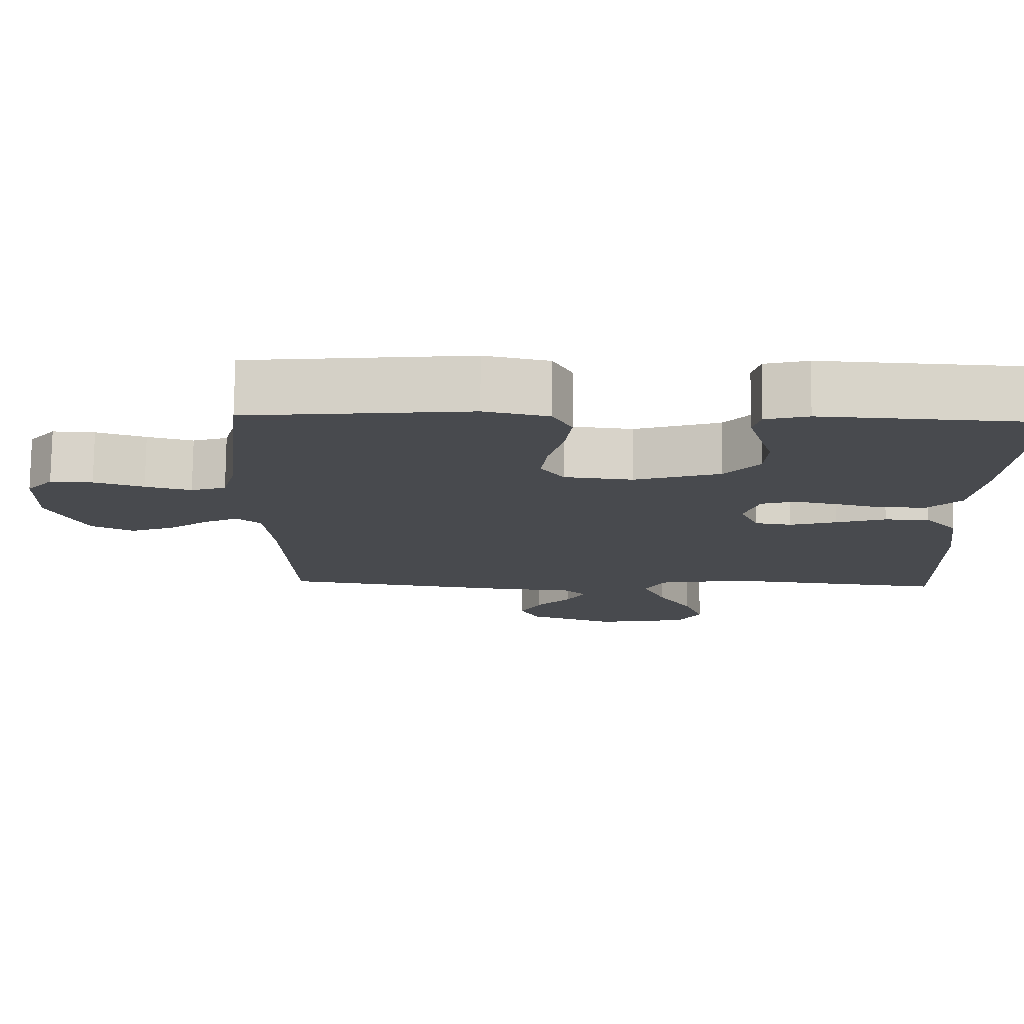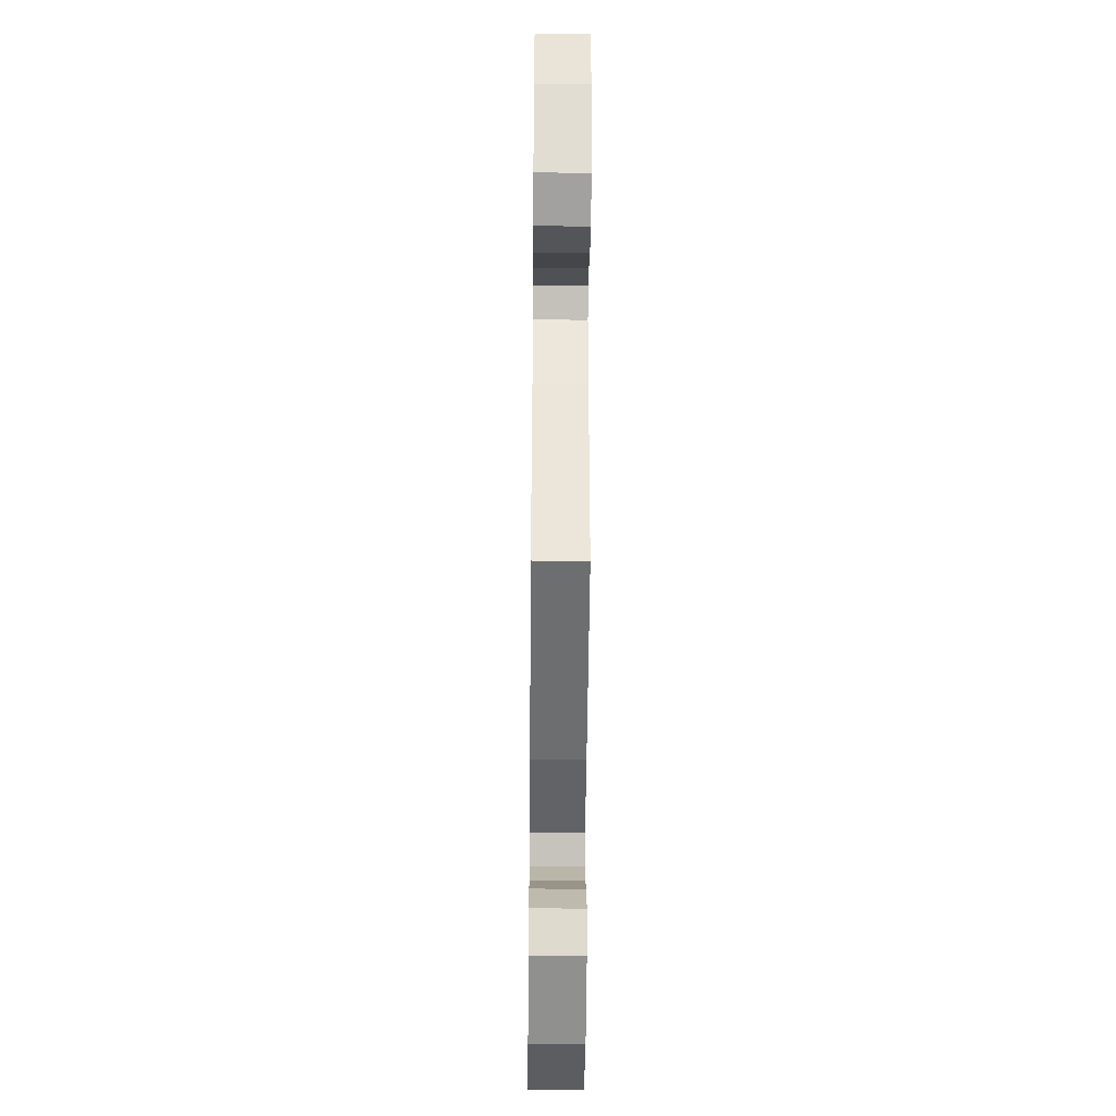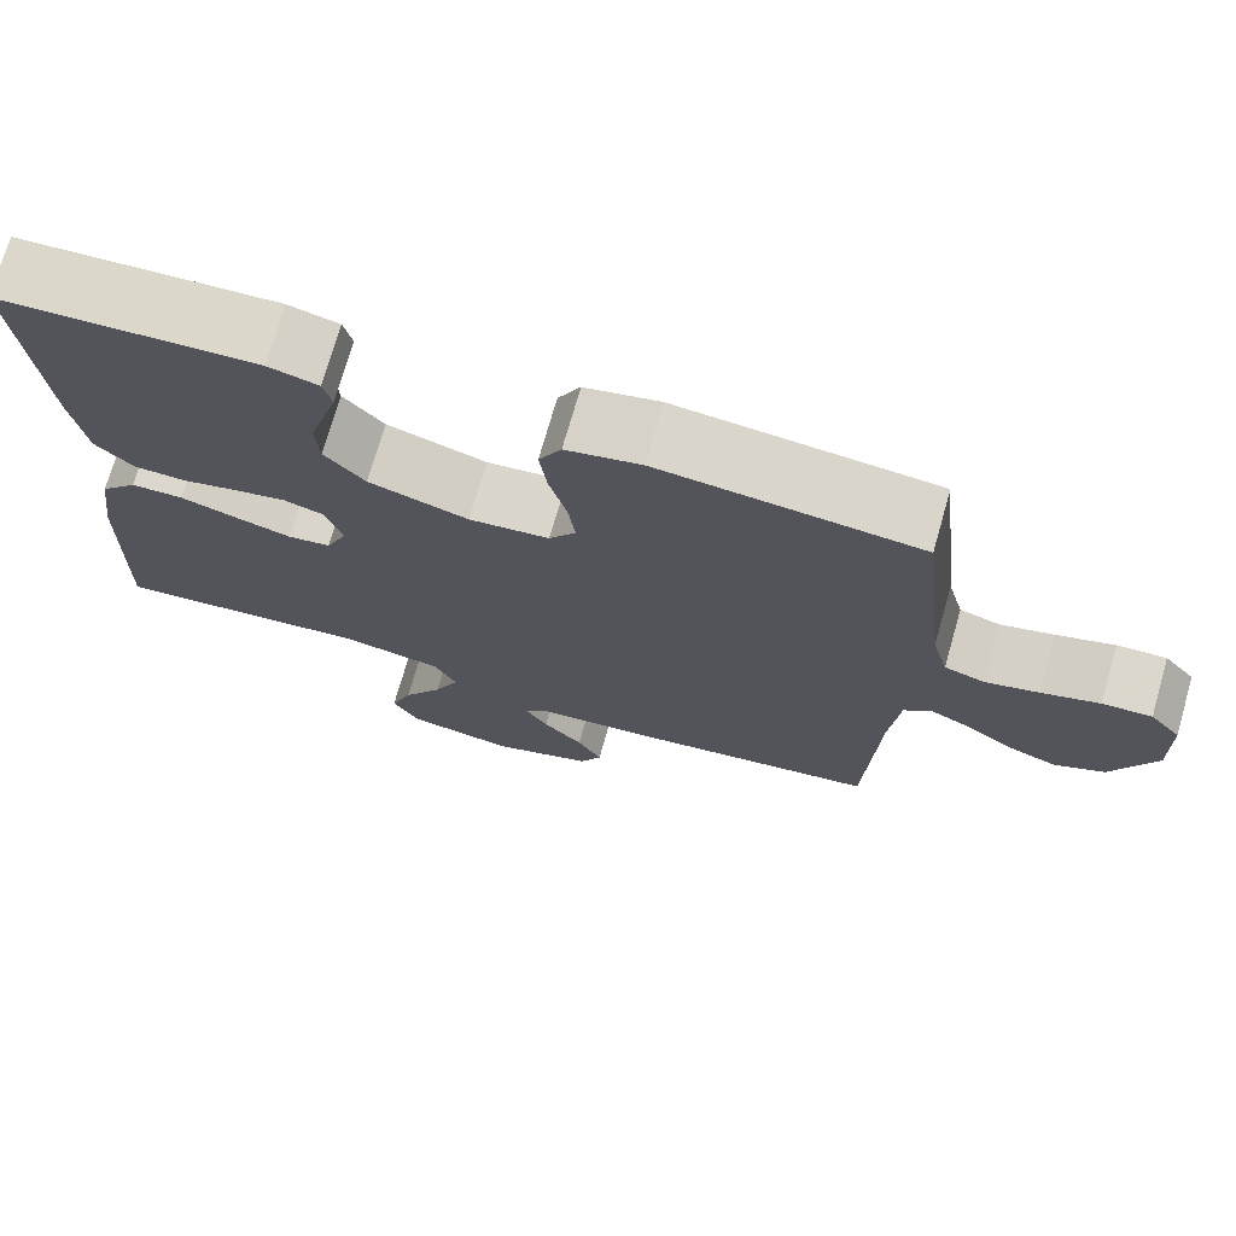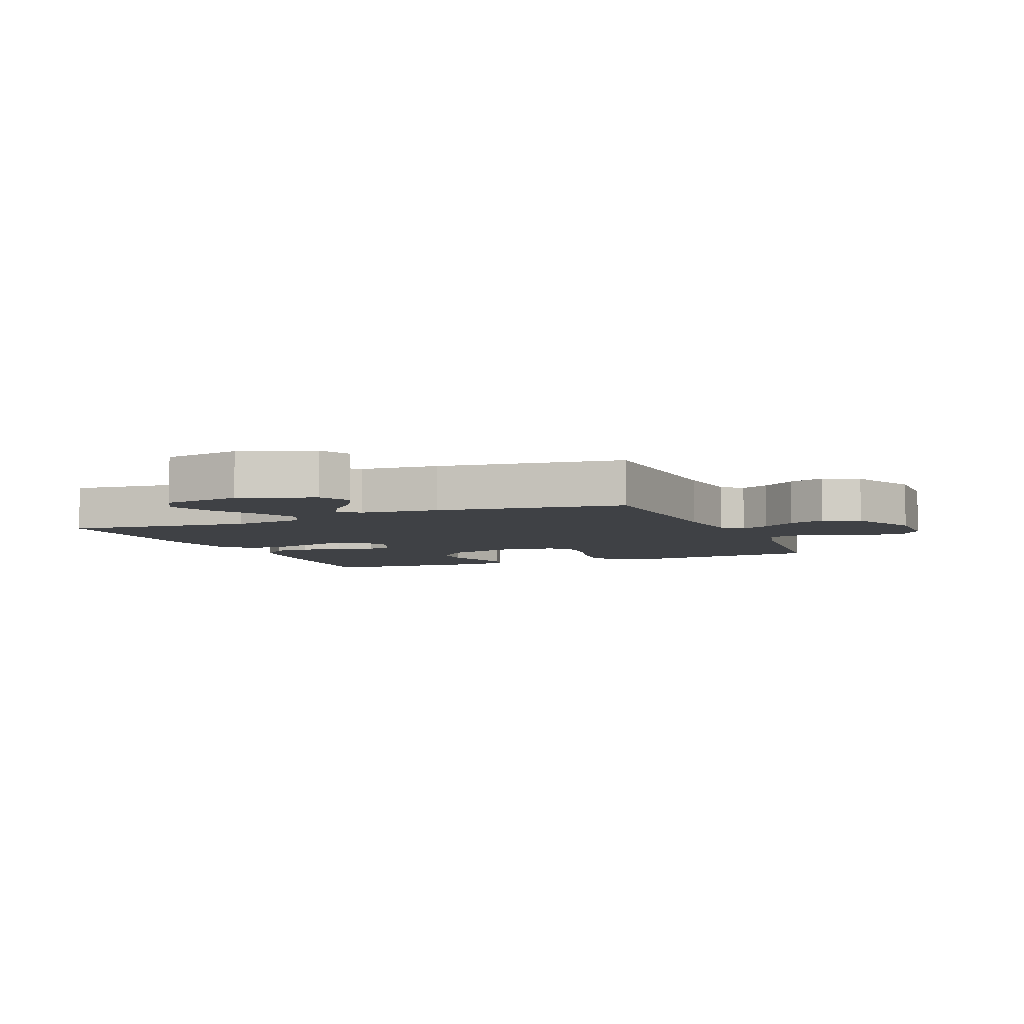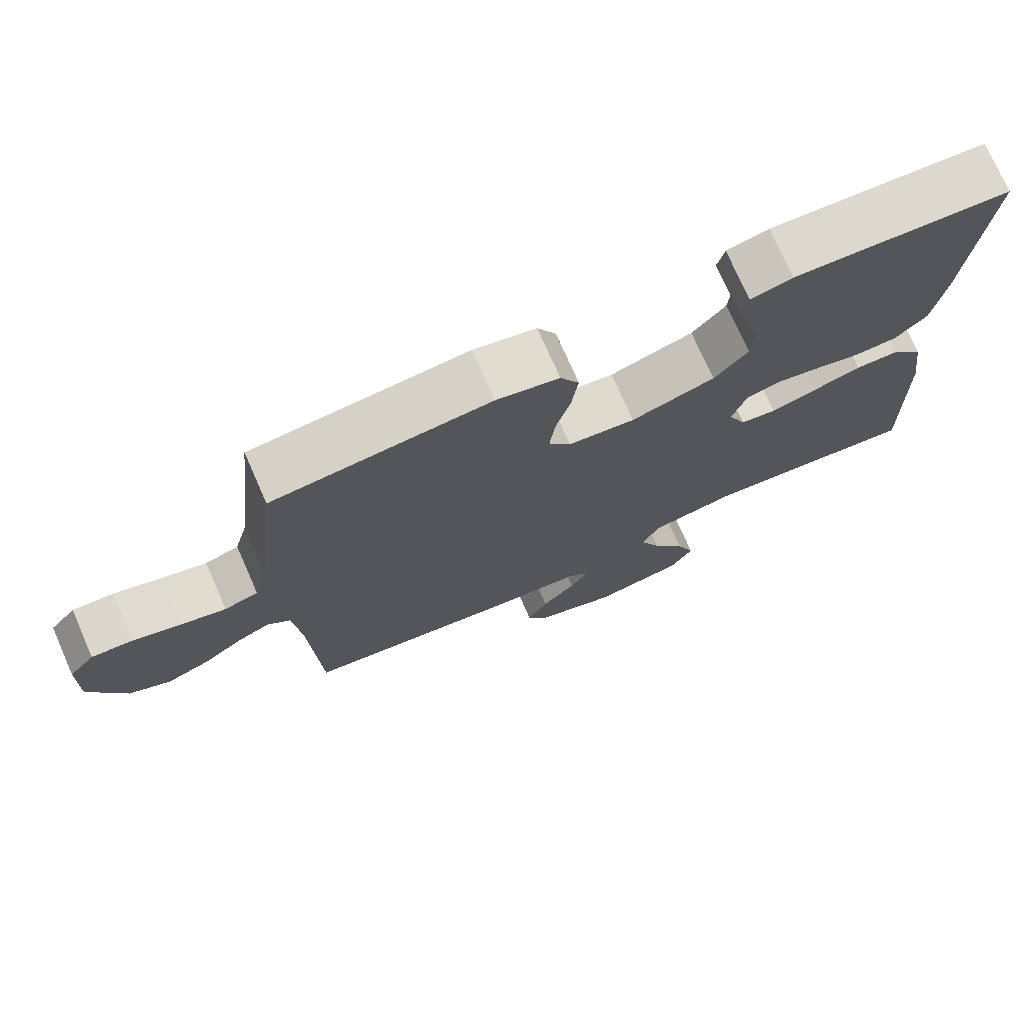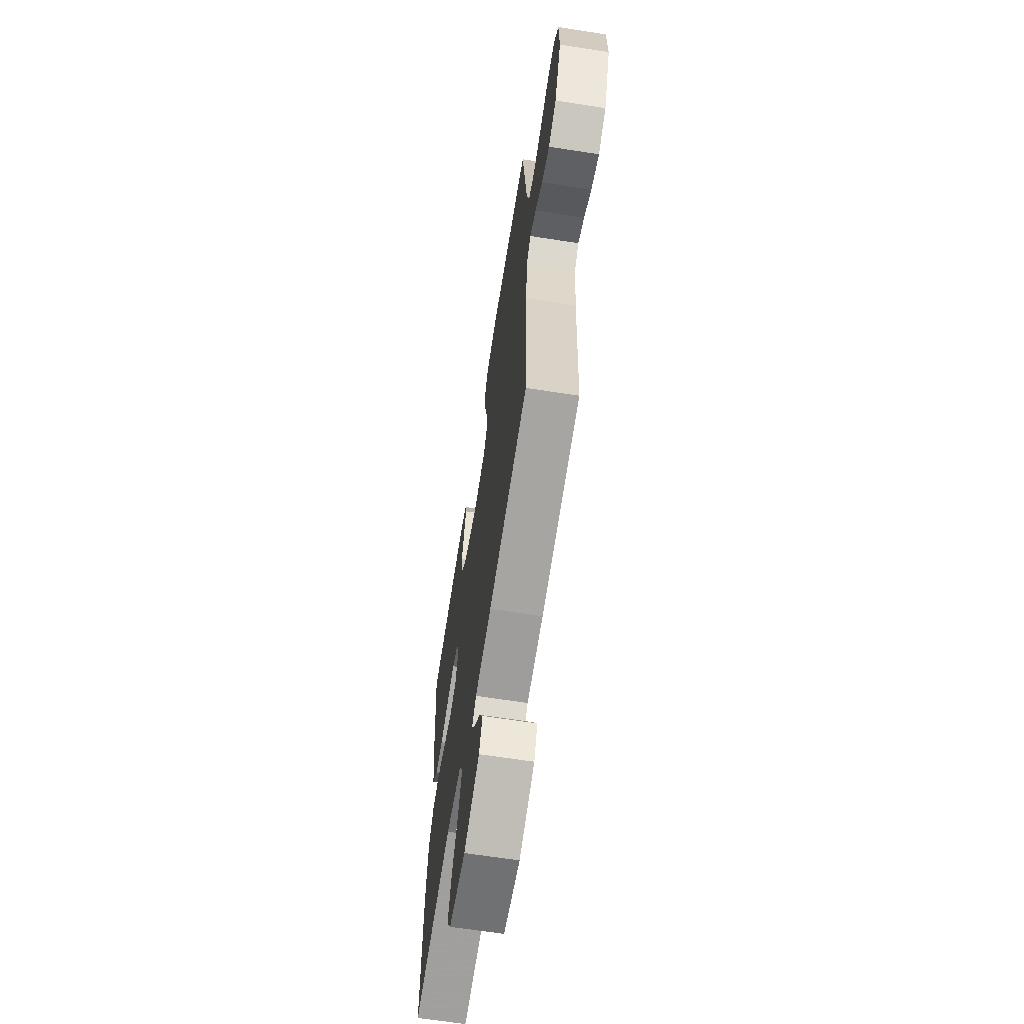
<metadata>
{"format":"obj","ext":"obj","renderer":"f3d","projection":"perspective","resolution":1024,"background":"white","views":[{"elev":76.8,"azim":0.5,"up":"+Z"},{"elev":-45.6,"azim":-90.5,"up":"+Z"},{"elev":73.3,"azim":-164.0,"up":"+Z"},{"elev":-5.7,"azim":-157.1,"up":"+Y"},{"elev":74.6,"azim":-23.8,"up":"+Z"},{"elev":-65.0,"azim":-98.9,"up":"+Z"}]}
</metadata>
<code>
v -0.5 0.07 0.5
v -0.2 0.07 0.528
v -0.113 0.07 0.508
v -0.087 0.07 0.458
v -0.096 0.07 0.389
v -0.116 0.07 0.315
v -0.124 0.07 0.25
v -0.093 0.07 0.205
v 0 0.07 0.194
v 0.116 0.07 0.23
v 0.163 0.07 0.284
v 0.167 0.07 0.346
v 0.148 0.07 0.409
v 0.132 0.07 0.464
v 0.142 0.07 0.503
v 0.2 0.07 0.518
v 0.5 0.07 0.5
v 0.475 0.07 0.2
v 0.459 0.07 0.092
v 0.415 0.07 0.048
v 0.355 0.07 0.046
v 0.29 0.07 0.063
v 0.229 0.07 0.076
v 0.183 0.07 0.062
v 0.163 0.07 0
v 0.188 0.07 -0.058
v 0.238 0.07 -0.066
v 0.301 0.07 -0.048
v 0.369 0.07 -0.027
v 0.43 0.07 -0.029
v 0.474 0.07 -0.079
v 0.491 0.07 -0.2
v 0.5 0.07 -0.5
v 0.2 0.07 -0.466
v 0.081 0.07 -0.486
v 0.055 0.07 -0.537
v 0.085 0.07 -0.606
v 0.132 0.07 -0.682
v 0.158 0.07 -0.753
v 0.127 0.07 -0.806
v 0 0.07 -0.828
v -0.119 0.07 -0.785
v -0.145 0.07 -0.734
v -0.116 0.07 -0.681
v -0.069 0.07 -0.63
v -0.043 0.07 -0.586
v -0.074 0.07 -0.557
v -0.2 0.07 -0.545
v -0.5 0.07 -0.5
v -0.513 0.07 -0.2
v -0.524 0.07 -0.086
v -0.556 0.07 -0.057
v -0.602 0.07 -0.079
v -0.657 0.07 -0.119
v -0.716 0.07 -0.142
v -0.774 0.07 -0.113
v -0.824 0.07 0
v -0.821 0.07 0.113
v -0.785 0.07 0.156
v -0.728 0.07 0.153
v -0.661 0.07 0.131
v -0.599 0.07 0.114
v -0.552 0.07 0.129
v -0.533 0.07 0.2
v -0.5 0 0.5
v -0.2 0 0.528
v -0.113 0 0.508
v -0.087 0 0.458
v -0.096 0 0.389
v -0.116 0 0.315
v -0.124 0 0.25
v -0.093 0 0.205
v 0 0 0.194
v 0.116 0 0.23
v 0.163 0 0.284
v 0.167 0 0.346
v 0.148 0 0.409
v 0.132 0 0.464
v 0.142 0 0.503
v 0.2 0 0.518
v 0.5 0 0.5
v 0.475 0 0.2
v 0.459 0 0.092
v 0.415 0 0.048
v 0.355 0 0.046
v 0.29 0 0.063
v 0.229 0 0.076
v 0.183 0 0.062
v 0.163 0 0
v 0.188 0 -0.058
v 0.238 0 -0.066
v 0.301 0 -0.048
v 0.369 0 -0.027
v 0.43 0 -0.029
v 0.474 0 -0.079
v 0.491 0 -0.2
v 0.5 0 -0.5
v 0.2 0 -0.466
v 0.081 0 -0.486
v 0.055 0 -0.537
v 0.085 0 -0.606
v 0.132 0 -0.682
v 0.158 0 -0.753
v 0.127 0 -0.806
v 0 0 -0.828
v -0.119 0 -0.785
v -0.145 0 -0.734
v -0.116 0 -0.681
v -0.069 0 -0.63
v -0.043 0 -0.586
v -0.074 0 -0.557
v -0.2 0 -0.545
v -0.5 0 -0.5
v -0.513 0 -0.2
v -0.524 0 -0.086
v -0.556 0 -0.057
v -0.602 0 -0.079
v -0.657 0 -0.119
v -0.716 0 -0.142
v -0.774 0 -0.113
v -0.824 0 0
v -0.821 0 0.113
v -0.785 0 0.156
v -0.728 0 0.153
v -0.661 0 0.131
v -0.599 0 0.114
v -0.552 0 0.129
v -0.533 0 0.2
f 59 60 61
f 58 59 61
f 57 58 61
f 56 57 61
f 55 56 61
f 54 55 61
f 53 54 61
f 52 53 61 62
f 51 52 62 63
f 47 48 49 50
f 47 50 51
f 51 63 64
f 47 51 64
f 46 47 64
f 43 44 45
f 42 43 45
f 41 42 45
f 40 41 45
f 39 40 45
f 38 39 45
f 37 38 45
f 36 37 45 46
f 32 33 34
f 31 32 34
f 30 31 34
f 29 30 34
f 28 29 34
f 27 28 34 35
f 35 36 46
f 27 35 46
f 26 27 46
f 20 21 22
f 19 20 22
f 18 19 22
f 17 18 22
f 16 17 22
f 15 16 22
f 14 15 22
f 13 14 22
f 12 13 22
f 11 12 22 23
f 10 11 23 24
f 4 5 6
f 3 4 6
f 2 3 6
f 1 2 6
f 64 1 6
f 64 6 7
f 25 26 46 64
f 9 10 24 25
f 8 9 25 64
f 7 8 64
f 125 124 123
f 125 123 122
f 125 122 121
f 125 121 120
f 125 120 119
f 125 119 118
f 125 118 117
f 126 125 117 116
f 127 126 116 115
f 114 113 112 111
f 115 114 111
f 128 127 115
f 128 115 111
f 128 111 110
f 109 108 107
f 109 107 106
f 109 106 105
f 109 105 104
f 109 104 103
f 109 103 102
f 109 102 101
f 110 109 101 100
f 98 97 96
f 98 96 95
f 98 95 94
f 98 94 93
f 98 93 92
f 99 98 92 91
f 110 100 99
f 110 99 91
f 110 91 90
f 86 85 84
f 86 84 83
f 86 83 82
f 86 82 81
f 86 81 80
f 86 80 79
f 86 79 78
f 86 78 77
f 86 77 76
f 87 86 76 75
f 88 87 75 74
f 70 69 68
f 70 68 67
f 70 67 66
f 70 66 65
f 70 65 128
f 71 70 128
f 128 110 90 89
f 89 88 74 73
f 128 89 73 72
f 128 72 71
f 1 65 66 2
f 2 66 67 3
f 3 67 68 4
f 4 68 69 5
f 5 69 70 6
f 6 70 71 7
f 7 71 72 8
f 8 72 73 9
f 9 73 74 10
f 10 74 75 11
f 11 75 76 12
f 12 76 77 13
f 13 77 78 14
f 14 78 79 15
f 15 79 80 16
f 16 80 81 17
f 17 81 82 18
f 18 82 83 19
f 19 83 84 20
f 20 84 85 21
f 21 85 86 22
f 22 86 87 23
f 23 87 88 24
f 24 88 89 25
f 25 89 90 26
f 26 90 91 27
f 27 91 92 28
f 28 92 93 29
f 29 93 94 30
f 30 94 95 31
f 31 95 96 32
f 32 96 97 33
f 33 97 98 34
f 34 98 99 35
f 35 99 100 36
f 36 100 101 37
f 37 101 102 38
f 38 102 103 39
f 39 103 104 40
f 40 104 105 41
f 41 105 106 42
f 42 106 107 43
f 43 107 108 44
f 44 108 109 45
f 45 109 110 46
f 46 110 111 47
f 47 111 112 48
f 48 112 113 49
f 49 113 114 50
f 50 114 115 51
f 51 115 116 52
f 52 116 117 53
f 53 117 118 54
f 54 118 119 55
f 55 119 120 56
f 56 120 121 57
f 57 121 122 58
f 58 122 123 59
f 59 123 124 60
f 60 124 125 61
f 61 125 126 62
f 62 126 127 63
f 63 127 128 64
f 64 128 65 1

</code>
